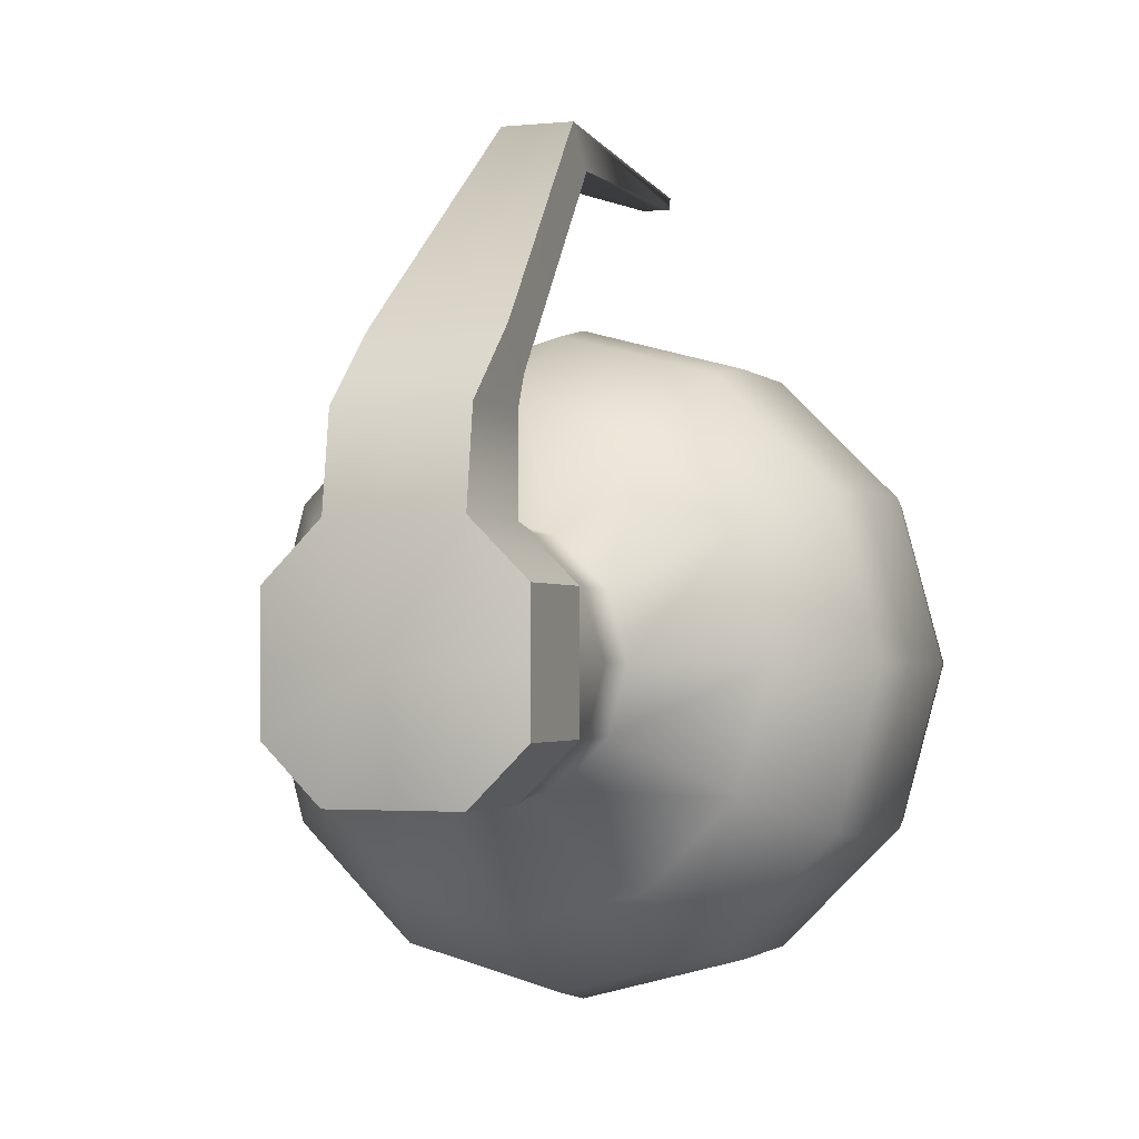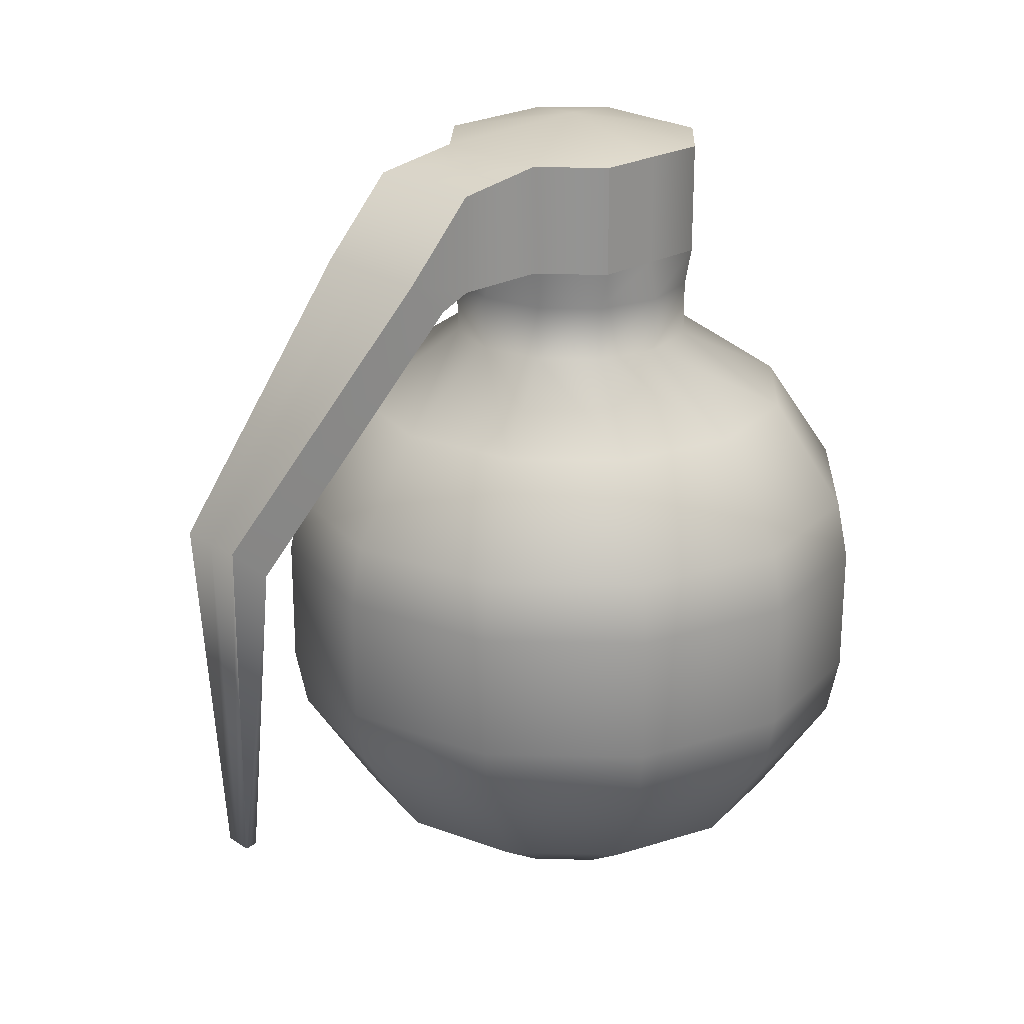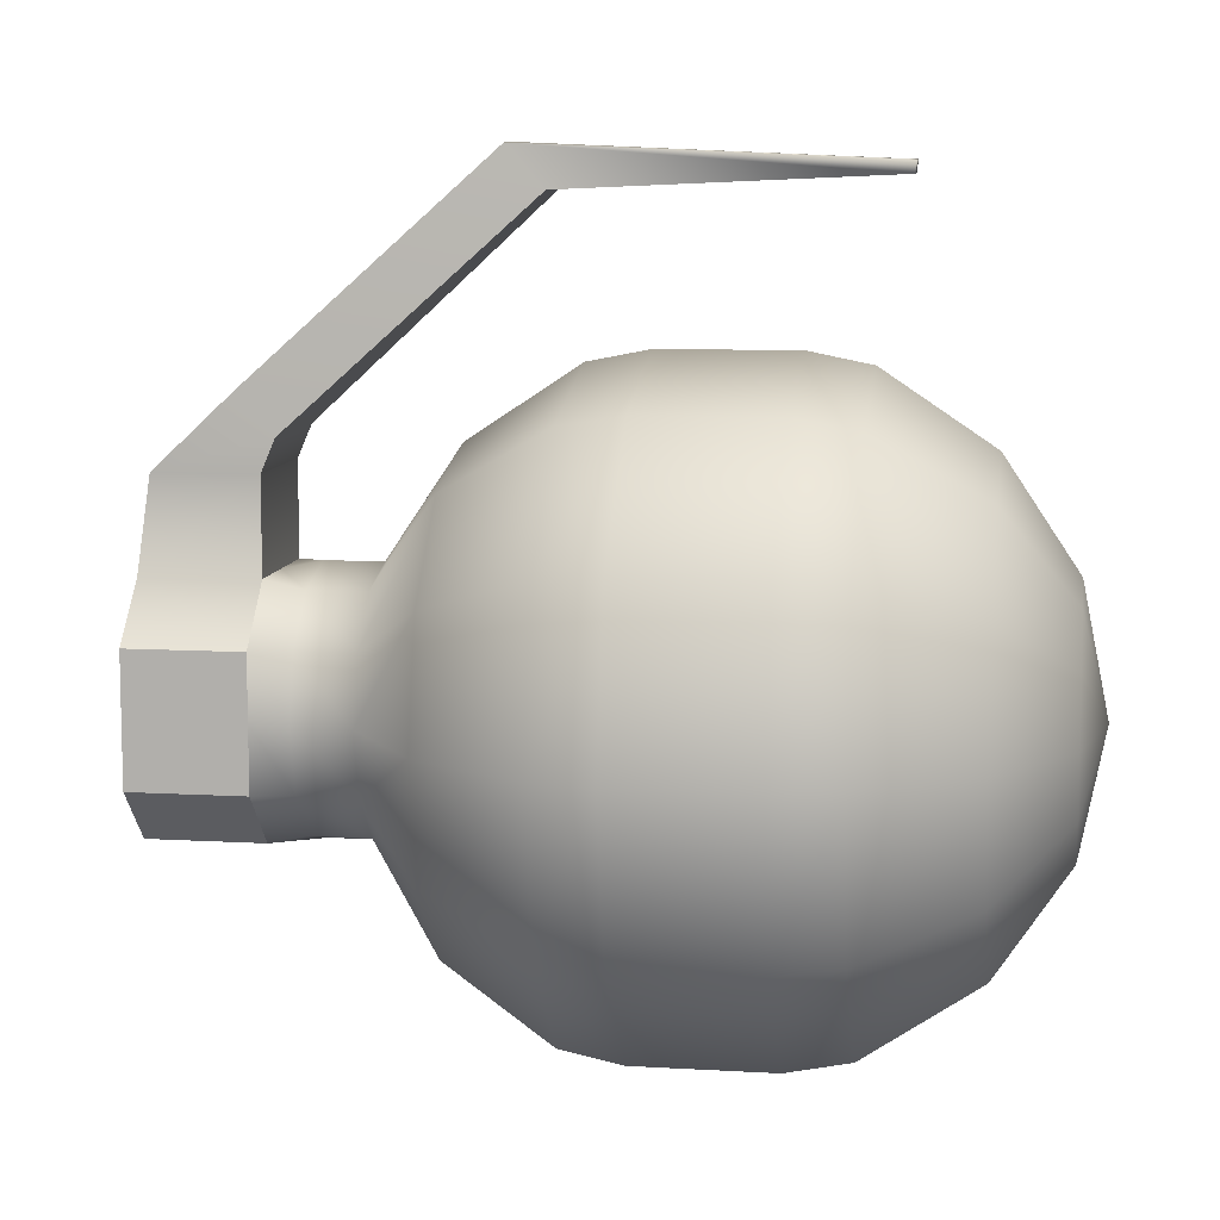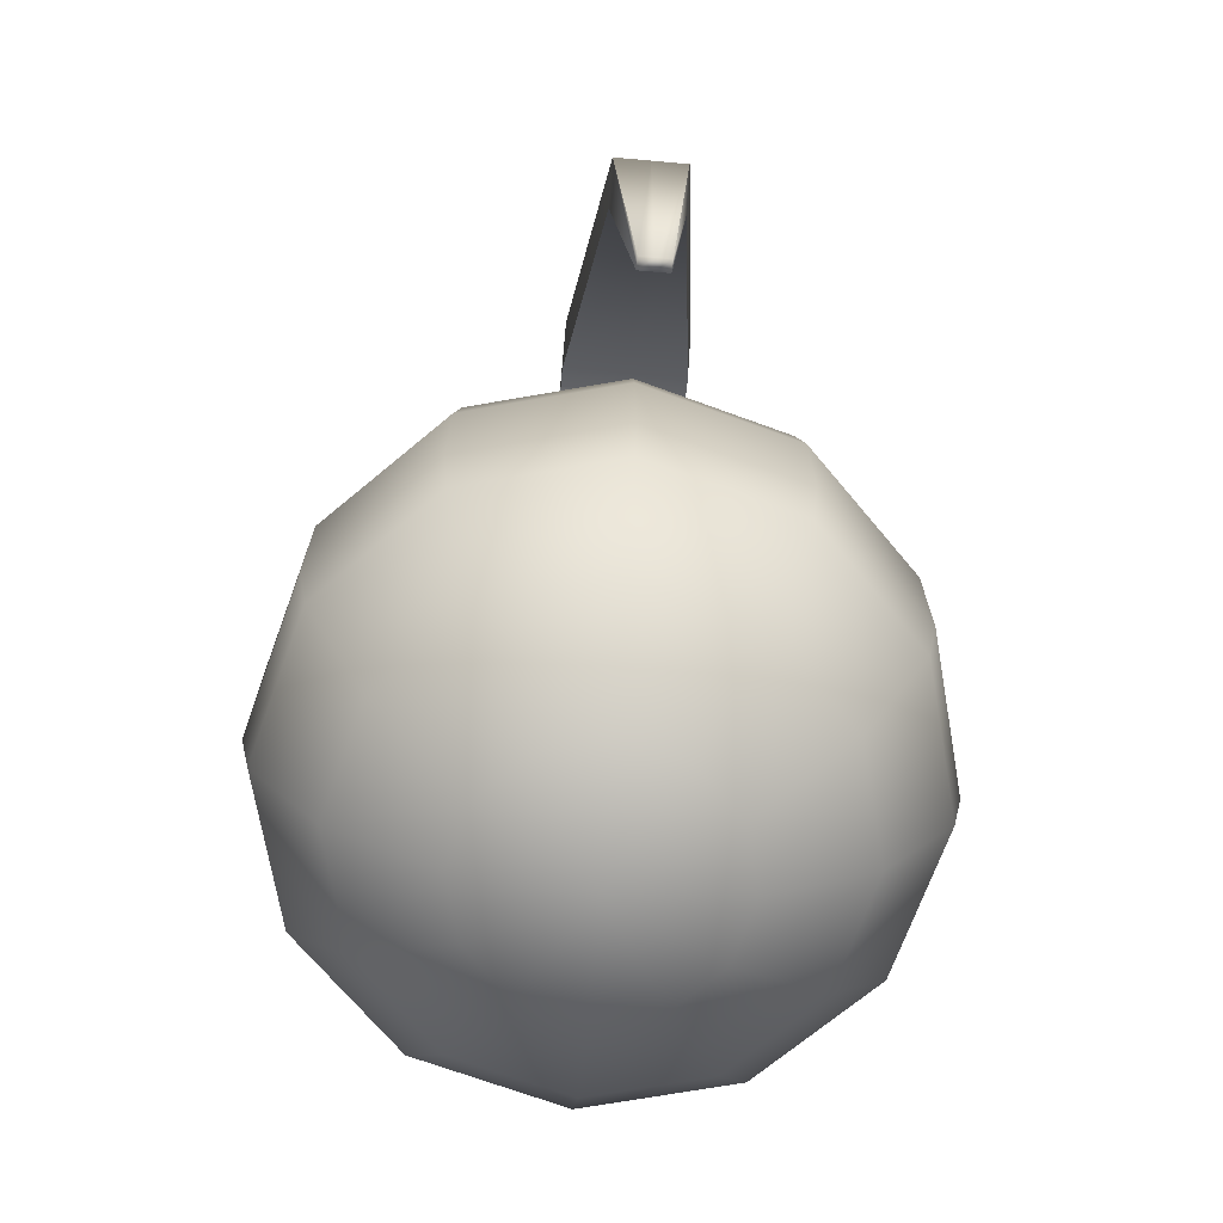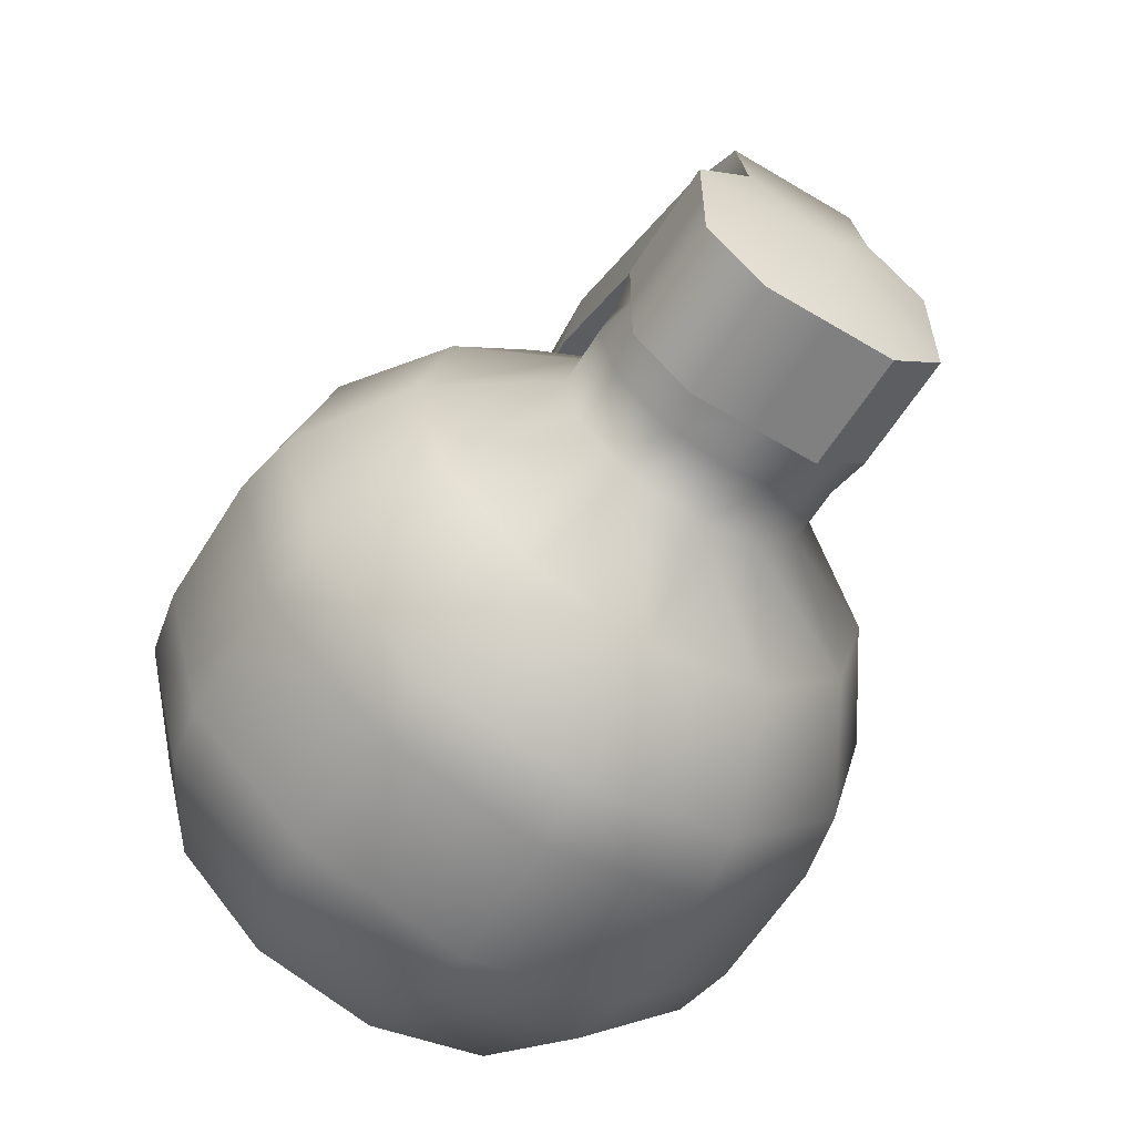
<metadata>
{"format":"obj","ext":"obj","renderer":"f3d","projection":"perspective","resolution":1024,"background":"white","views":[{"elev":-2.0,"azim":20.2,"up":"+Y"},{"elev":23.4,"azim":-133.0,"up":"+Z"},{"elev":9.3,"azim":98.8,"up":"+Y"},{"elev":-70.6,"azim":174.9,"up":"+Z"},{"elev":-60.0,"azim":-31.6,"up":"+Y"}]}
</metadata>
<code>
g CommandoGrenadeMesh
v 0.0357 -0.01913 0.121
v 0.0357 -0.01913 0.1552
v 0.0357 1.529e-08 0.1552
v 0.0357 1.547e-08 0.121
v 0.0357 0.01913 0.1552
v 0.0357 0.01913 0.121
v 0.0357 0.01913 0.121
v 0.0357 0.01913 0.1552
v 0.01913 0.0357 0.1552
v 0.01913 0.0357 0.121
v 0.01913 0.0634 0.121
v 0.01913 0.0634 0.151
v 0.01913 0.07316 0.1169
v 0.01913 0.08518 0.1278
v 0.01065 0.1373 0.04642
v 0.01065 0.1493 0.05736
v 0.00428 0.1415 -0.04758
v 0.00428 0.1451 -0.04807
v 4.56e-10 0.1451 -0.04807
v 6.226e-10 0.1415 -0.04758
v 0.01065 0.1373 0.04642
v 5.252e-10 0.1493 0.05736
v 0.01065 0.1493 0.05736
v 9.4e-10 0.1373 0.04642
v 0.01913 0.07316 0.1169
v 7.457e-10 0.08518 0.1278
v 0.01913 0.08518 0.1278
v 1.491e-09 0.07316 0.1169
v 0.01913 0.0634 0.121
v 8.04e-10 0.0634 0.151
v 0.01913 0.0634 0.151
v 1.549e-09 0.0634 0.121
v 0.01913 0.0357 0.121
v 1.549e-09 0.0357 0.121
v -0.01913 0.0634 0.121
v -0.01913 0.0357 0.121
v -0.01913 0.07316 0.1169
v -0.01065 0.1373 0.04642
v -0.00428 0.1415 -0.04758
v -0.00428 0.1451 -0.04807
v -0.01065 0.1373 0.04642
v -0.01065 0.1493 0.05736
v -0.01065 0.1493 0.05736
v -0.01913 0.07316 0.1169
v -0.01913 0.08518 0.1278
v -0.01913 0.08518 0.1278
v -0.01913 0.0634 0.121
v -0.01913 0.0634 0.151
v -0.01913 0.0634 0.151
v -0.01913 0.0357 0.121
v -0.01913 0.0357 0.1552
v -0.0357 0.01913 0.1552
v -0.0357 0.01913 0.121
v -0.01913 0.0357 0.1552
v 8.04e-10 0.0357 0.1552
v 0.01913 0.0357 0.1552
v -1.382e-08 7.364e-09 0.1628
v -0.0357 0.01913 0.1552
v 0.0357 0.01913 0.1552
v -0.0357 1.674e-08 0.1552
v 0.0357 1.529e-08 0.1552
v -0.0357 -0.01913 0.1552
v 0.0357 -0.01913 0.1552
v -0.01913 -0.0357 0.1552
v 0.01913 -0.0357 0.1552
v -6.465e-10 -0.0357 0.1552
v 0.01913 -0.0357 0.121
v 0.01913 -0.0357 0.1552
v 0.0357 -0.01913 0.1552
v 0.0357 -0.01913 0.121
v 9.852e-11 -0.0357 0.121
v 0.01913 -0.0357 0.1552
v 0.01913 -0.0357 0.121
v -6.465e-10 -0.0357 0.1552
v -0.01913 -0.0357 0.121
v -0.01913 -0.0357 0.1552
v -0.0357 -0.01913 0.121
v -0.0357 -0.01913 0.1552
v -0.0357 1.692e-08 0.121
v -0.0357 1.674e-08 0.1552
v -0.0357 0.01913 0.121
v -0.0357 0.01913 0.1552
v -0 0.07071 -0.07071
v 0.04619 0.08001 -0.03827
v -0 0.09239 -0.03827
v 0.03536 0.06124 -0.07071
v 0.08001 0.04619 -0.03827
v -0.03536 0.06124 -0.07071
v -0.04619 0.08001 -0.03827
v 0.06124 0.03536 -0.07071
v 0.09239 1.096e-08 -0.03827
v -0.06124 0.03536 -0.07071
v -0.08001 0.04619 -0.03827
v 0.07071 1.394e-08 -0.07071
v 0.08001 -0.04619 -0.03827
v -0.07071 2.288e-08 -0.07071
v -0.09239 1.99e-08 -0.03827
v 0.06124 -0.03536 -0.07071
v 0.04619 -0.08001 -0.03827
v -0.06124 -0.03536 -0.07071
v -0.08001 -0.04619 -0.03827
v 0.03536 -0.06124 -0.07071
v -4.57e-09 -0.09239 -0.03827
v -0.03536 -0.06124 -0.07071
v -0.04619 -0.08001 -0.03827
v -4.57e-09 -0.07071 -0.07071
v -0.03827 1.692e-08 -0.09239
v -0.03314 -0.01913 -0.09239
v -0.01913 -0.03314 -0.09239
v -1.589e-09 -0.03827 -0.09239
v -0 1.51e-08 -0.1
v -0.03314 0.01913 -0.09239
v 0.01913 -0.03314 -0.09239
v 0.03314 -0.01913 -0.09239
v -0.01913 0.03314 -0.09239
v 0.03827 1.543e-08 -0.09239
v -0 0.03827 -0.09239
v 0.03314 0.01913 -0.09239
v 0.01913 0.03314 -0.09239
v 4.371e-09 0.09239 0.03827
v 0.04619 0.08001 0.03827
v 0.03536 0.06124 0.07071
v -0 0.07071 0.07071
v -0.04619 0.08001 0.03827
v 0.06124 0.03536 0.07071
v 0.08001 0.04619 0.03827
v -0.03536 0.06124 0.07071
v -0.08001 0.04619 0.03827
v 0.07071 1.394e-08 0.07071
v 0.09239 1.096e-08 0.03827
v -0.06124 0.03536 0.07071
v -0.09239 1.99e-08 0.03827
v 0.06124 -0.03536 0.07071
v 0.08001 -0.04619 0.03827
v -0.07071 2.288e-08 0.07071
v -0.08001 -0.04619 0.03827
v 0.03536 -0.06124 0.07071
v 0.04619 -0.08001 0.03827
v -0.06124 -0.03536 0.07071
v -0.04619 -0.08001 0.03827
v -4.57e-09 -0.07071 0.07071
v -4.57e-09 -0.09239 0.03827
v -0.03536 -0.06124 0.07071
v 0.03314 -0.01913 0.09239
v 0.01913 -0.03314 0.09239
v -9.921e-11 -0.03827 0.09239
v -0.01913 -0.03314 0.09239
v -0.03314 -0.01913 0.09239
v -0.03827 1.692e-08 0.09239
v 0.03827 1.543e-08 0.09239
v -0.03314 0.01913 0.09239
v 0.03314 0.01913 0.09239
v -0.01913 0.03314 0.09239
v 0.01913 0.03314 0.09239
v 1.391e-09 0.03827 0.09239
v -0.03314 -0.01913 0.1093
v -0.03827 1.692e-08 0.1093
v -0.01913 -0.03314 0.1093
v -0.03314 0.01913 0.1093
v -0.01913 0.03314 0.1093
v -9.921e-11 -0.03827 0.1093
v 1.391e-09 0.03827 0.1093
v 0.01913 0.03314 0.1093
v 0.01913 -0.03314 0.1093
v 0.03314 0.01913 0.1093
v 0.03314 -0.01913 0.1093
v 0.03827 1.543e-08 0.1093
v 1.391e-09 0.03827 0.1093
v 1.549e-09 0.0357 0.121
v -0.01913 0.0357 0.121
v -0.01913 0.03314 0.1093
v 0.01913 0.03314 0.1093
v -0.0357 0.01913 0.121
v 0.01913 0.0357 0.121
v -0.03314 0.01913 0.1093
v 0.03314 0.01913 0.1093
v -0.0357 1.692e-08 0.121
v 0.0357 0.01913 0.121
v -0.03827 1.692e-08 0.1093
v 0.03827 1.543e-08 0.1093
v -0.0357 -0.01913 0.121
v 0.0357 1.547e-08 0.121
v -0.03314 -0.01913 0.1093
v 0.03314 -0.01913 0.1093
v -0.01913 -0.0357 0.121
v 0.0357 -0.01913 0.121
v -0.01913 -0.03314 0.1093
v 0.01913 -0.03314 0.1093
v 9.852e-11 -0.0357 0.121
v 0.01913 -0.0357 0.121
v -9.921e-11 -0.03827 0.1093
v 0.04619 0.08001 -0.03827
v 0.08001 0.04619 -0.03827
v 0.08316 0.04801 -0.01997
v 0.04801 0.08316 -0.01997
v 0.09603 1.239e-08 -0.01997
v -0 0.09239 -0.03827
v 0.09239 1.096e-08 -0.03827
v 3.515e-09 0.09603 -0.01997
v 0.08316 -0.04801 -0.01997
v -0.04619 0.08001 -0.03827
v 0.08001 -0.04619 -0.03827
v -0.04801 0.08316 -0.01997
v 0.04801 -0.08316 -0.01997
v -0.08001 0.04619 -0.03827
v 0.04619 -0.08001 -0.03827
v -0.08316 0.04801 -0.01997
v -4.57e-09 -0.09603 -0.01997
v -0.09239 1.99e-08 -0.03827
v -4.57e-09 -0.09239 -0.03827
v -0.09603 2.133e-08 -0.01997
v -0.04801 -0.08316 -0.01997
v -0.08001 -0.04619 -0.03827
v -0.04619 -0.08001 -0.03827
v -0.08316 -0.04801 -0.01997
v 0.08316 0.04801 0.01997
v 0.09239 1.096e-08 0.03827
v 0.08001 0.04619 0.03827
v 0.09603 1.239e-08 0.01997
v 0.04801 0.08316 0.01997
v 0.08001 -0.04619 0.03827
v 0.04619 0.08001 0.03827
v 0.08316 -0.04801 0.01997
v 5.796e-09 0.09603 0.01997
v 0.04619 -0.08001 0.03827
v 4.371e-09 0.09239 0.03827
v 0.04801 -0.08316 0.01997
v -0.04801 0.08316 0.01997
v -4.57e-09 -0.09239 0.03827
v -0.04619 0.08001 0.03827
v -4.57e-09 -0.09603 0.01997
v -0.08316 0.04801 0.01997
v -0.04619 -0.08001 0.03827
v -0.08001 0.04619 0.03827
v -0.04801 -0.08316 0.01997
v -0.09603 2.133e-08 0.01997
v -0.08001 -0.04619 0.03827
v -0.09239 1.99e-08 0.03827
v -0.08316 -0.04801 0.01997
v 0.04801 0.08316 0.01997
v 0.04801 0.08316 -0.01997
v 0.08316 0.04801 -0.01997
v 0.08316 0.04801 0.01997
v 5.796e-09 0.09603 0.01997
v 0.09603 1.239e-08 -0.01997
v 3.515e-09 0.09603 -0.01997
v 0.09603 1.239e-08 0.01997
v -0.04801 0.08316 0.01997
v 0.08316 -0.04801 -0.01997
v -0.04801 0.08316 -0.01997
v 0.08316 -0.04801 0.01997
v -0.08316 0.04801 0.01997
v 0.04801 -0.08316 -0.01997
v -0.08316 0.04801 -0.01997
v 0.04801 -0.08316 0.01997
v -0.09603 2.133e-08 0.01997
v -4.57e-09 -0.09603 -0.01997
v -0.09603 2.133e-08 -0.01997
v -4.57e-09 -0.09603 0.01997
v -0.08316 -0.04801 0.01997
v -0.04801 -0.08316 -0.01997
v -0.08316 -0.04801 -0.01997
v -0.04801 -0.08316 0.01997
g CommandoGrenadeMesh_0
f 3 2 1
f 4 3 1
f 5 3 4
f 6 5 4
f 9 8 7
f 10 9 7
f 10 11 9
f 11 12 9
f 11 13 12
f 13 14 12
f 13 15 14
f 15 16 14
f 15 17 16
f 17 18 16
f 19 18 17
f 20 19 17
f 20 17 21
f 18 19 22
f 23 18 22
f 24 20 21
f 24 21 25
f 23 22 26
f 27 23 26
f 28 24 25
f 28 25 29
f 27 26 30
f 31 27 30
f 32 28 29
f 32 29 33
f 34 32 33
f 35 32 34
f 36 35 34
f 35 37 32
f 37 28 32
f 37 38 28
f 38 24 28
f 38 39 24
f 39 20 24
f 39 40 20
f 40 19 20
f 40 39 41
f 19 40 42
f 43 40 41
f 22 19 42
f 43 41 44
f 22 42 45
f 46 43 44
f 26 22 45
f 46 44 47
f 26 45 48
f 49 46 47
f 30 26 48
f 49 47 50
f 51 49 50
f 52 51 50
f 53 52 50
f 30 48 54
f 55 30 54
f 31 30 55
f 56 31 55
f 57 55 54
f 57 56 55
f 57 54 58
f 57 59 56
f 57 58 60
f 57 61 59
f 57 60 62
f 57 63 61
f 57 62 64
f 57 65 63
f 57 64 66
f 57 66 65
f 69 68 67
f 70 69 67
f 73 72 71
f 72 74 71
f 71 74 75
f 74 76 75
f 75 76 77
f 76 78 77
f 77 78 79
f 78 80 79
f 79 80 81
f 80 82 81
f 85 84 83
f 84 86 83
f 84 87 86
f 85 83 88
f 89 85 88
f 87 90 86
f 87 91 90
f 89 88 92
f 93 89 92
f 91 94 90
f 91 95 94
f 93 92 96
f 97 93 96
f 95 98 94
f 95 99 98
f 97 96 100
f 101 97 100
f 99 102 98
f 99 103 102
f 101 100 104
f 105 101 104
f 103 105 106
f 103 106 102
f 105 104 106
f 96 92 107
f 100 96 108
f 96 107 108
f 104 100 109
f 100 108 109
f 106 104 110
f 104 109 110
f 109 108 111
f 108 107 111
f 110 109 111
f 107 112 111
f 92 112 107
f 113 110 111
f 106 110 113
f 102 106 113
f 92 88 112
f 102 113 114
f 114 113 111
f 98 102 114
f 88 115 112
f 112 115 111
f 88 83 115
f 98 114 116
f 116 114 111
f 94 98 116
f 83 117 115
f 115 117 111
f 83 86 117
f 94 116 118
f 118 116 111
f 90 94 118
f 86 119 117
f 117 119 111
f 119 118 111
f 90 118 119
f 86 90 119
f 122 121 120
f 123 122 120
f 123 120 124
f 122 125 121
f 125 126 121
f 127 123 124
f 127 124 128
f 125 129 126
f 129 130 126
f 131 127 128
f 131 128 132
f 129 133 130
f 133 134 130
f 135 131 132
f 135 132 136
f 133 137 134
f 137 138 134
f 139 135 136
f 139 136 140
f 137 141 138
f 141 142 138
f 143 140 142
f 143 139 140
f 141 143 142
f 144 133 129
f 145 137 133
f 144 145 133
f 146 141 137
f 145 146 137
f 147 143 141
f 146 147 141
f 148 139 143
f 147 148 143
f 149 135 139
f 148 149 139
f 150 144 129
f 150 129 125
f 149 151 135
f 151 131 135
f 152 150 125
f 152 125 122
f 151 153 131
f 153 127 131
f 154 152 122
f 154 122 123
f 155 123 127
f 153 155 127
f 155 154 123
f 148 156 149
f 156 157 149
f 149 157 151
f 158 156 148
f 157 159 151
f 151 159 153
f 147 158 148
f 159 160 153
f 153 160 155
f 161 158 147
f 160 162 155
f 155 162 154
f 146 161 147
f 162 163 154
f 164 161 146
f 154 163 152
f 145 164 146
f 163 165 152
f 166 164 145
f 152 165 150
f 144 166 145
f 165 167 150
f 167 166 144
f 150 167 144
f 170 169 168
f 171 170 168
f 168 169 172
f 173 170 171
f 169 174 172
f 175 173 171
f 172 174 176
f 177 173 175
f 174 178 176
f 179 177 175
f 176 178 180
f 181 177 179
f 178 182 180
f 183 181 179
f 180 182 184
f 185 181 183
f 182 186 184
f 187 185 183
f 184 186 188
f 189 185 187
f 186 190 188
f 191 189 187
f 188 190 191
f 190 189 191
f 194 193 192
f 195 194 192
f 194 196 193
f 195 192 197
f 196 198 193
f 199 195 197
f 196 200 198
f 199 197 201
f 200 202 198
f 203 199 201
f 200 204 202
f 203 201 205
f 204 206 202
f 207 203 205
f 204 208 206
f 207 205 209
f 208 210 206
f 211 207 209
f 208 212 210
f 211 209 213
f 212 214 210
f 215 211 213
f 215 213 214
f 212 215 214
f 218 217 216
f 217 219 216
f 218 216 220
f 217 221 219
f 222 218 220
f 221 223 219
f 222 220 224
f 221 225 223
f 226 222 224
f 225 227 223
f 226 224 228
f 225 229 227
f 230 226 228
f 229 231 227
f 230 228 232
f 229 233 231
f 234 230 232
f 233 235 231
f 234 232 236
f 233 237 235
f 238 234 236
f 237 239 235
f 238 236 239
f 237 238 239
f 242 241 240
f 243 242 240
f 240 241 244
f 242 243 245
f 241 246 244
f 243 247 245
f 244 246 248
f 245 247 249
f 246 250 248
f 247 251 249
f 252 248 250
f 253 249 251
f 254 252 250
f 255 253 251
f 256 252 254
f 253 255 257
f 258 256 254
f 255 259 257
f 256 258 260
f 257 259 261
f 258 262 260
f 259 263 261
f 260 262 263
f 262 261 263

</code>
